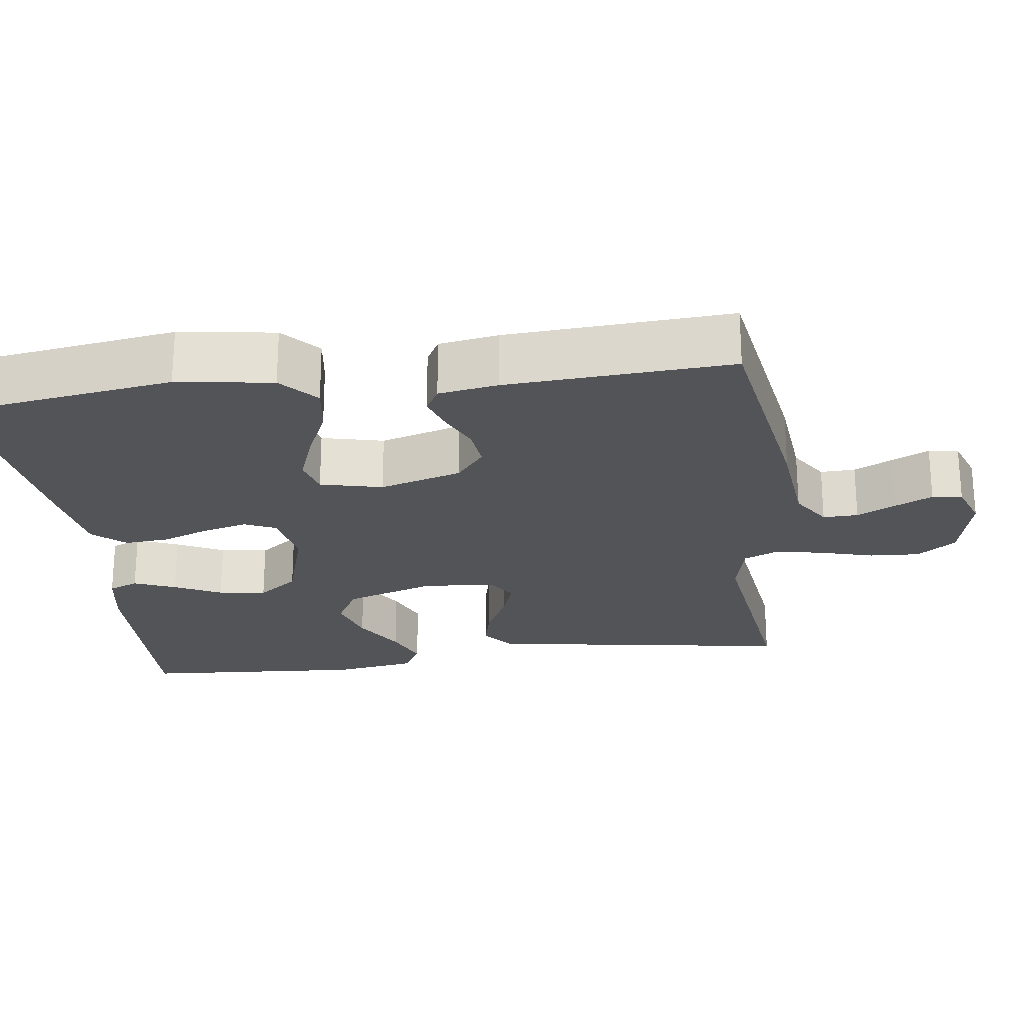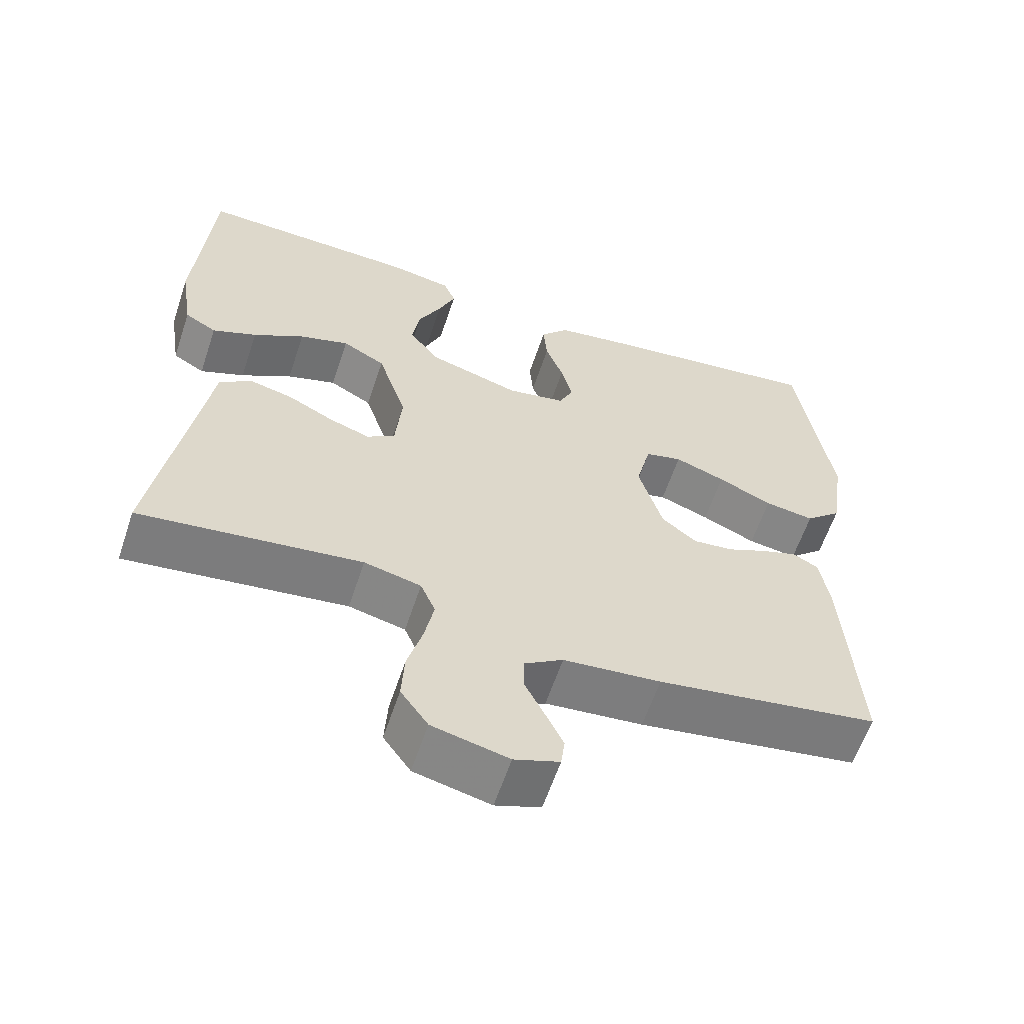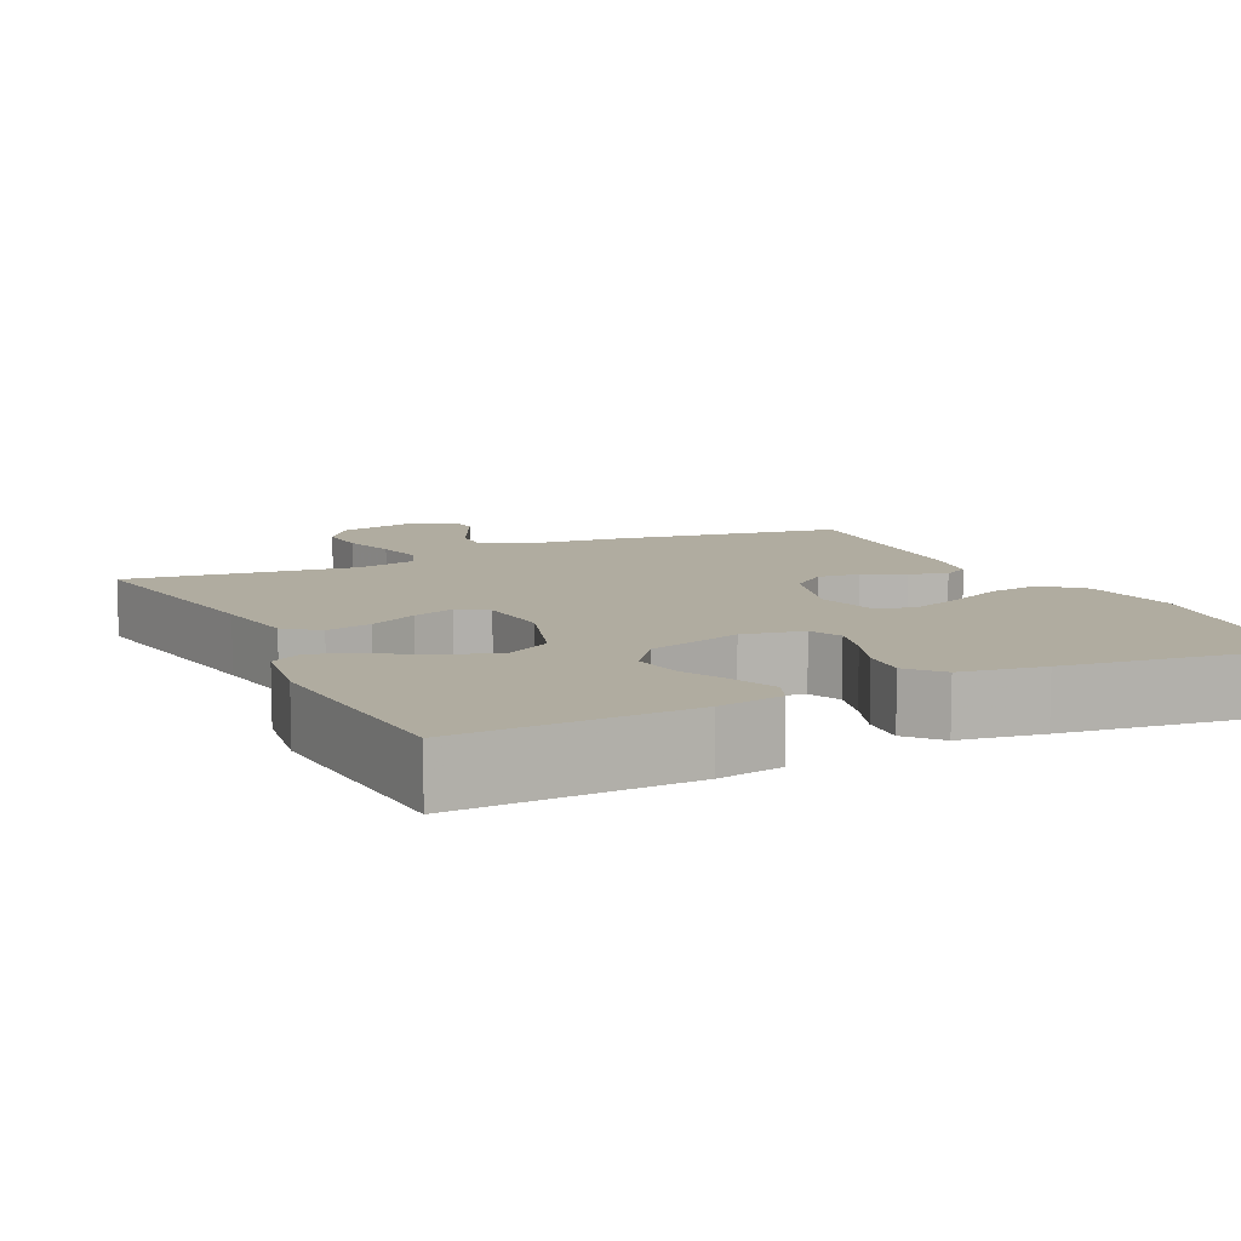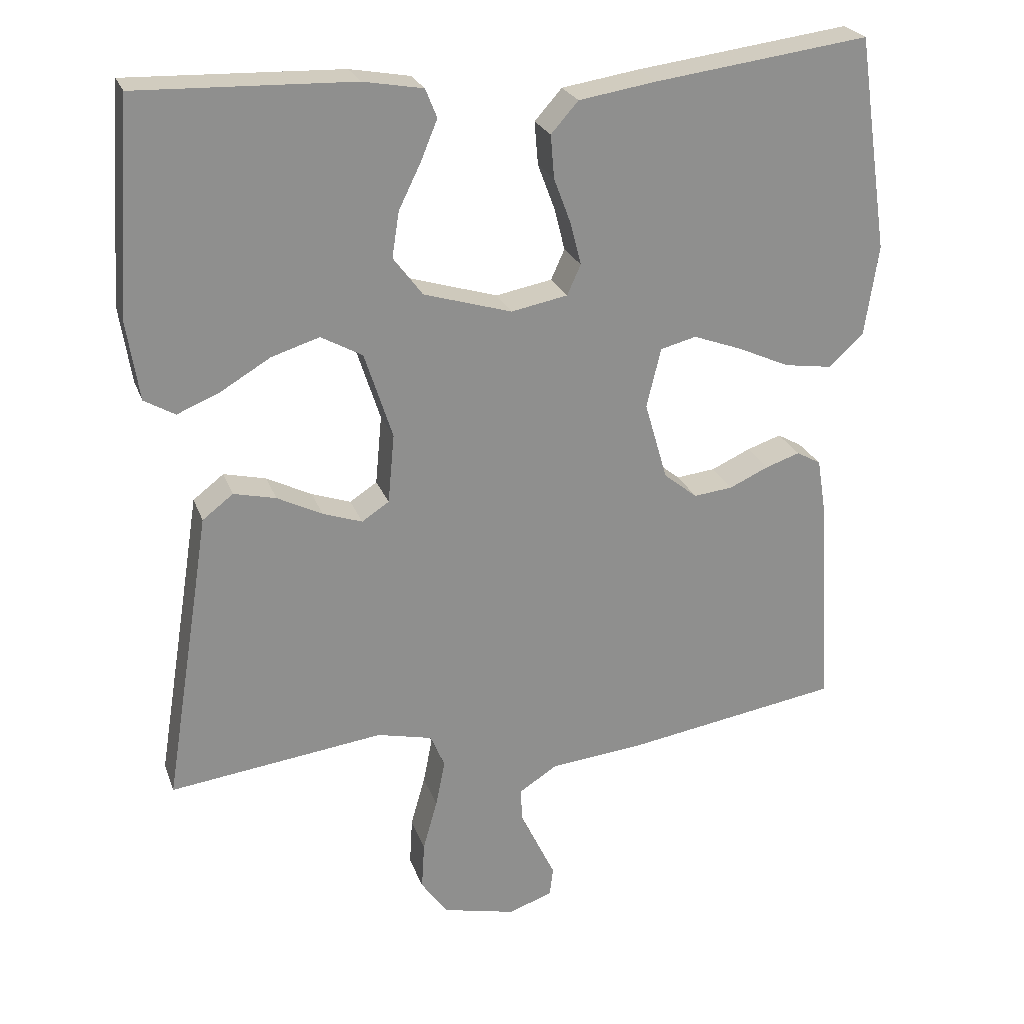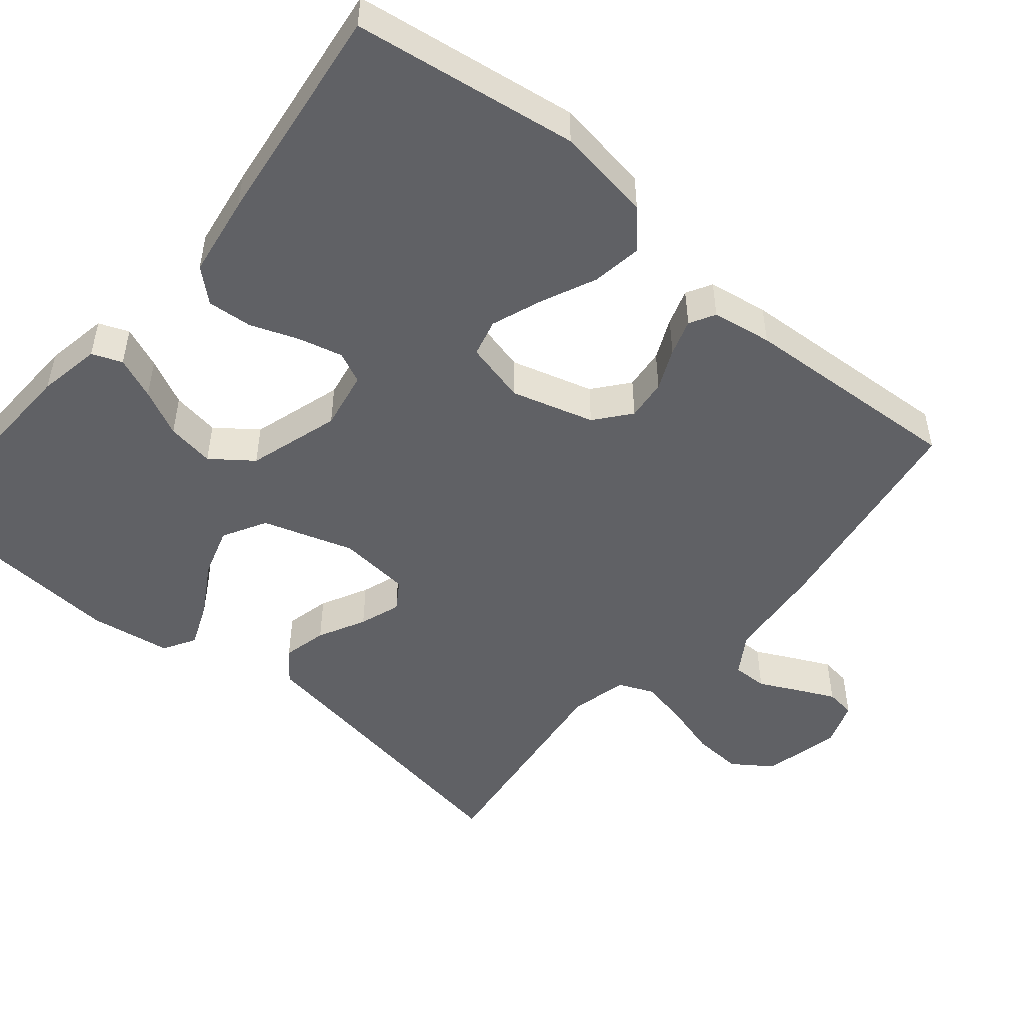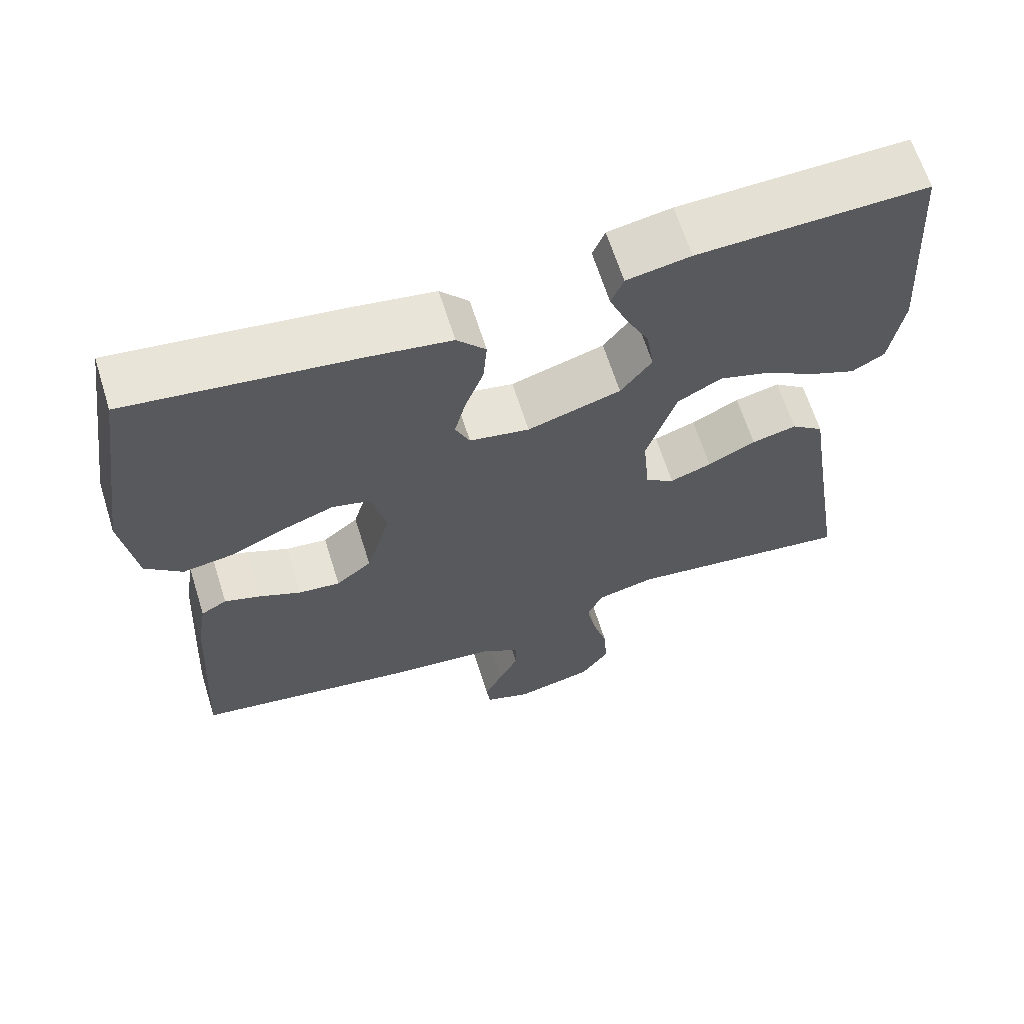
<metadata>
{"format":"obj","ext":"obj","renderer":"f3d","projection":"perspective","resolution":1024,"background":"white","views":[{"elev":-23.6,"azim":97.6,"up":"+Y"},{"elev":-60.6,"azim":-18.4,"up":"+Z"},{"elev":9.9,"azim":-25.8,"up":"+Y"},{"elev":24.4,"azim":-17.2,"up":"+Z"},{"elev":-49.6,"azim":49.9,"up":"+Y"},{"elev":64.8,"azim":162.6,"up":"+Z"}]}
</metadata>
<code>
v 0.5 0.07 0.5
v 0.544 0.07 0.2
v 0.525 0.07 0.072
v 0.476 0.07 0.028
v 0.409 0.07 0.038
v 0.336 0.07 0.071
v 0.268 0.07 0.096
v 0.218 0.07 0.083
v 0.198 0.07 0
v 0.23 0.07 -0.11
v 0.277 0.07 -0.148
v 0.332 0.07 -0.142
v 0.387 0.07 -0.117
v 0.435 0.07 -0.101
v 0.469 0.07 -0.12
v 0.482 0.07 -0.2
v 0.5 0.07 -0.5
v 0.2 0.07 -0.548
v 0.068 0.07 -0.561
v 0.015 0.07 -0.595
v 0.016 0.07 -0.642
v 0.042 0.07 -0.694
v 0.066 0.07 -0.744
v 0.061 0.07 -0.784
v 0 0.07 -0.806
v -0.103 0.07 -0.782
v -0.14 0.07 -0.73
v -0.136 0.07 -0.663
v -0.116 0.07 -0.592
v -0.103 0.07 -0.527
v -0.123 0.07 -0.48
v -0.2 0.07 -0.462
v -0.5 0.07 -0.5
v -0.452 0.07 -0.2
v -0.435 0.07 -0.09
v -0.392 0.07 -0.057
v -0.333 0.07 -0.071
v -0.27 0.07 -0.103
v -0.215 0.07 -0.122
v -0.177 0.07 -0.097
v -0.168 0.07 0
v -0.207 0.07 0.121
v -0.265 0.07 0.153
v -0.332 0.07 0.132
v -0.401 0.07 0.091
v -0.461 0.07 0.066
v -0.504 0.07 0.091
v -0.521 0.07 0.2
v -0.5 0.07 0.5
v -0.2 0.07 0.49
v -0.116 0.07 0.475
v -0.1 0.07 0.435
v -0.123 0.07 0.379
v -0.154 0.07 0.316
v -0.164 0.07 0.252
v -0.123 0.07 0.198
v 0 0.07 0.161
v 0.079 0.07 0.176
v 0.098 0.07 0.218
v 0.083 0.07 0.277
v 0.059 0.07 0.341
v 0.054 0.07 0.401
v 0.092 0.07 0.444
v 0.2 0.07 0.461
v 0.5 0 0.5
v 0.544 0 0.2
v 0.525 0 0.072
v 0.476 0 0.028
v 0.409 0 0.038
v 0.336 0 0.071
v 0.268 0 0.096
v 0.218 0 0.083
v 0.198 0 0
v 0.23 0 -0.11
v 0.277 0 -0.148
v 0.332 0 -0.142
v 0.387 0 -0.117
v 0.435 0 -0.101
v 0.469 0 -0.12
v 0.482 0 -0.2
v 0.5 0 -0.5
v 0.2 0 -0.548
v 0.068 0 -0.561
v 0.015 0 -0.595
v 0.016 0 -0.642
v 0.042 0 -0.694
v 0.066 0 -0.744
v 0.061 0 -0.784
v 0 0 -0.806
v -0.103 0 -0.782
v -0.14 0 -0.73
v -0.136 0 -0.663
v -0.116 0 -0.592
v -0.103 0 -0.527
v -0.123 0 -0.48
v -0.2 0 -0.462
v -0.5 0 -0.5
v -0.452 0 -0.2
v -0.435 0 -0.09
v -0.392 0 -0.057
v -0.333 0 -0.071
v -0.27 0 -0.103
v -0.215 0 -0.122
v -0.177 0 -0.097
v -0.168 0 0
v -0.207 0 0.121
v -0.265 0 0.153
v -0.332 0 0.132
v -0.401 0 0.091
v -0.461 0 0.066
v -0.504 0 0.091
v -0.521 0 0.2
v -0.5 0 0.5
v -0.2 0 0.49
v -0.116 0 0.475
v -0.1 0 0.435
v -0.123 0 0.379
v -0.154 0 0.316
v -0.164 0 0.252
v -0.123 0 0.198
v 0 0 0.161
v 0.079 0 0.176
v 0.098 0 0.218
v 0.083 0 0.277
v 0.059 0 0.341
v 0.054 0 0.401
v 0.092 0 0.444
v 0.2 0 0.461
f 4 5 6
f 3 4 6
f 2 3 6
f 1 2 6
f 64 1 6
f 63 64 6
f 62 63 6
f 61 62 6
f 60 61 6
f 59 60 6 7
f 58 59 7 8
f 57 58 8 9
f 56 57 9 10
f 52 53 54
f 51 52 54
f 50 51 54
f 49 50 54
f 48 49 54
f 47 48 54
f 46 47 54
f 45 46 54
f 44 45 54
f 43 44 54 55
f 42 43 55 56
f 36 37 38
f 35 36 38
f 34 35 38
f 34 38 39
f 33 34 39
f 32 33 39
f 31 32 39 40
f 27 28 29
f 26 27 29
f 25 26 29
f 24 25 29
f 23 24 29
f 22 23 29
f 21 22 29
f 20 21 29 30
f 31 40 41
f 30 31 41
f 20 30 41
f 19 20 41
f 17 18 19
f 16 17 19
f 15 16 19
f 14 15 19
f 13 14 19
f 12 13 19
f 42 56 10
f 41 42 10
f 19 41 10
f 19 10 11
f 11 12 19
f 70 69 68
f 70 68 67
f 70 67 66
f 70 66 65
f 70 65 128
f 70 128 127
f 70 127 126
f 70 126 125
f 70 125 124
f 71 70 124 123
f 72 71 123 122
f 73 72 122 121
f 74 73 121 120
f 118 117 116
f 118 116 115
f 118 115 114
f 118 114 113
f 118 113 112
f 118 112 111
f 118 111 110
f 118 110 109
f 118 109 108
f 119 118 108 107
f 120 119 107 106
f 102 101 100
f 102 100 99
f 102 99 98
f 103 102 98
f 103 98 97
f 103 97 96
f 104 103 96 95
f 93 92 91
f 93 91 90
f 93 90 89
f 93 89 88
f 93 88 87
f 93 87 86
f 93 86 85
f 94 93 85 84
f 105 104 95
f 105 95 94
f 105 94 84
f 105 84 83
f 83 82 81
f 83 81 80
f 83 80 79
f 83 79 78
f 83 78 77
f 83 77 76
f 74 120 106
f 74 106 105
f 74 105 83
f 75 74 83
f 83 76 75
f 1 65 66 2
f 2 66 67 3
f 3 67 68 4
f 4 68 69 5
f 5 69 70 6
f 6 70 71 7
f 7 71 72 8
f 8 72 73 9
f 9 73 74 10
f 10 74 75 11
f 11 75 76 12
f 12 76 77 13
f 13 77 78 14
f 14 78 79 15
f 15 79 80 16
f 16 80 81 17
f 17 81 82 18
f 18 82 83 19
f 19 83 84 20
f 20 84 85 21
f 21 85 86 22
f 22 86 87 23
f 23 87 88 24
f 24 88 89 25
f 25 89 90 26
f 26 90 91 27
f 27 91 92 28
f 28 92 93 29
f 29 93 94 30
f 30 94 95 31
f 31 95 96 32
f 32 96 97 33
f 33 97 98 34
f 34 98 99 35
f 35 99 100 36
f 36 100 101 37
f 37 101 102 38
f 38 102 103 39
f 39 103 104 40
f 40 104 105 41
f 41 105 106 42
f 42 106 107 43
f 43 107 108 44
f 44 108 109 45
f 45 109 110 46
f 46 110 111 47
f 47 111 112 48
f 48 112 113 49
f 49 113 114 50
f 50 114 115 51
f 51 115 116 52
f 52 116 117 53
f 53 117 118 54
f 54 118 119 55
f 55 119 120 56
f 56 120 121 57
f 57 121 122 58
f 58 122 123 59
f 59 123 124 60
f 60 124 125 61
f 61 125 126 62
f 62 126 127 63
f 63 127 128 64
f 64 128 65 1

</code>
